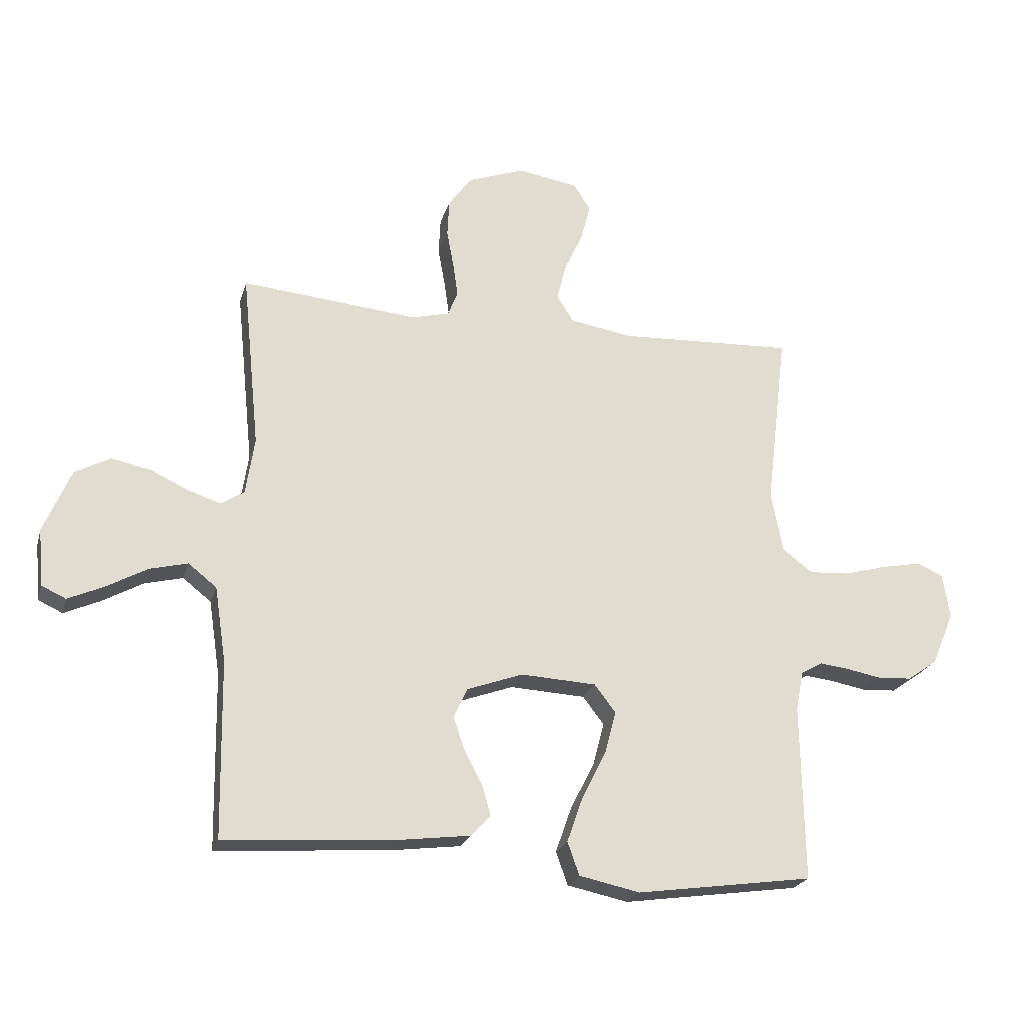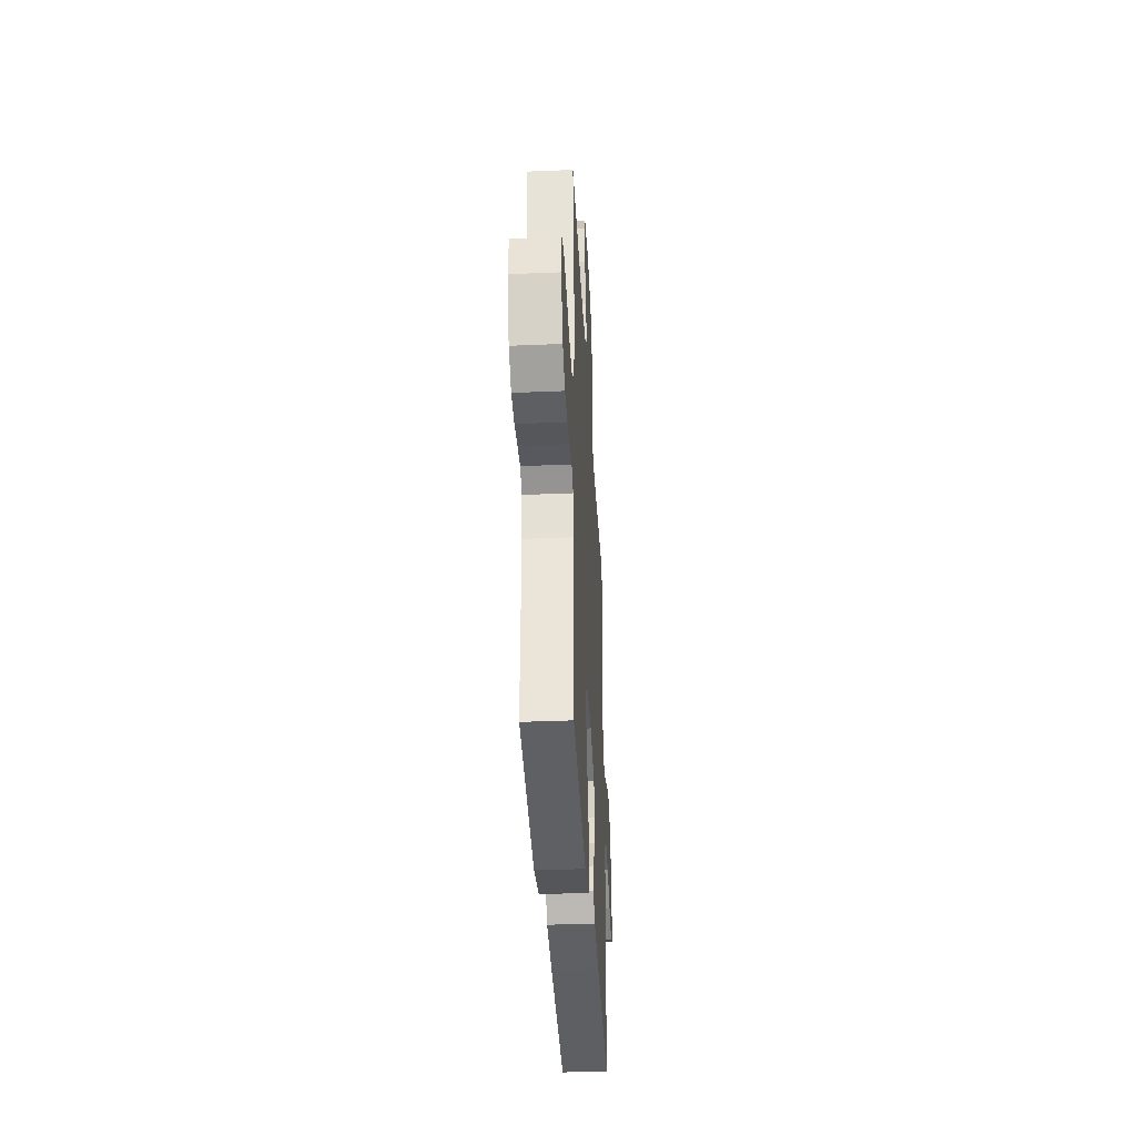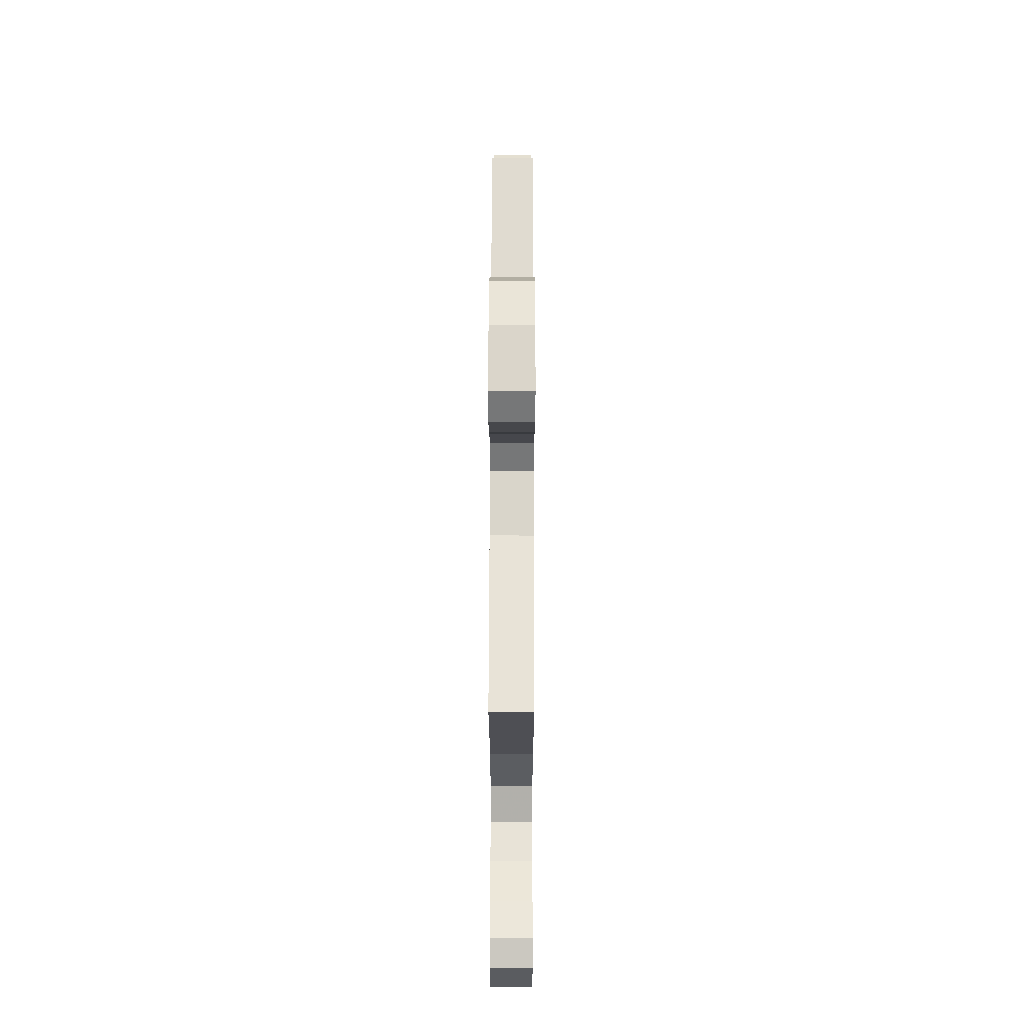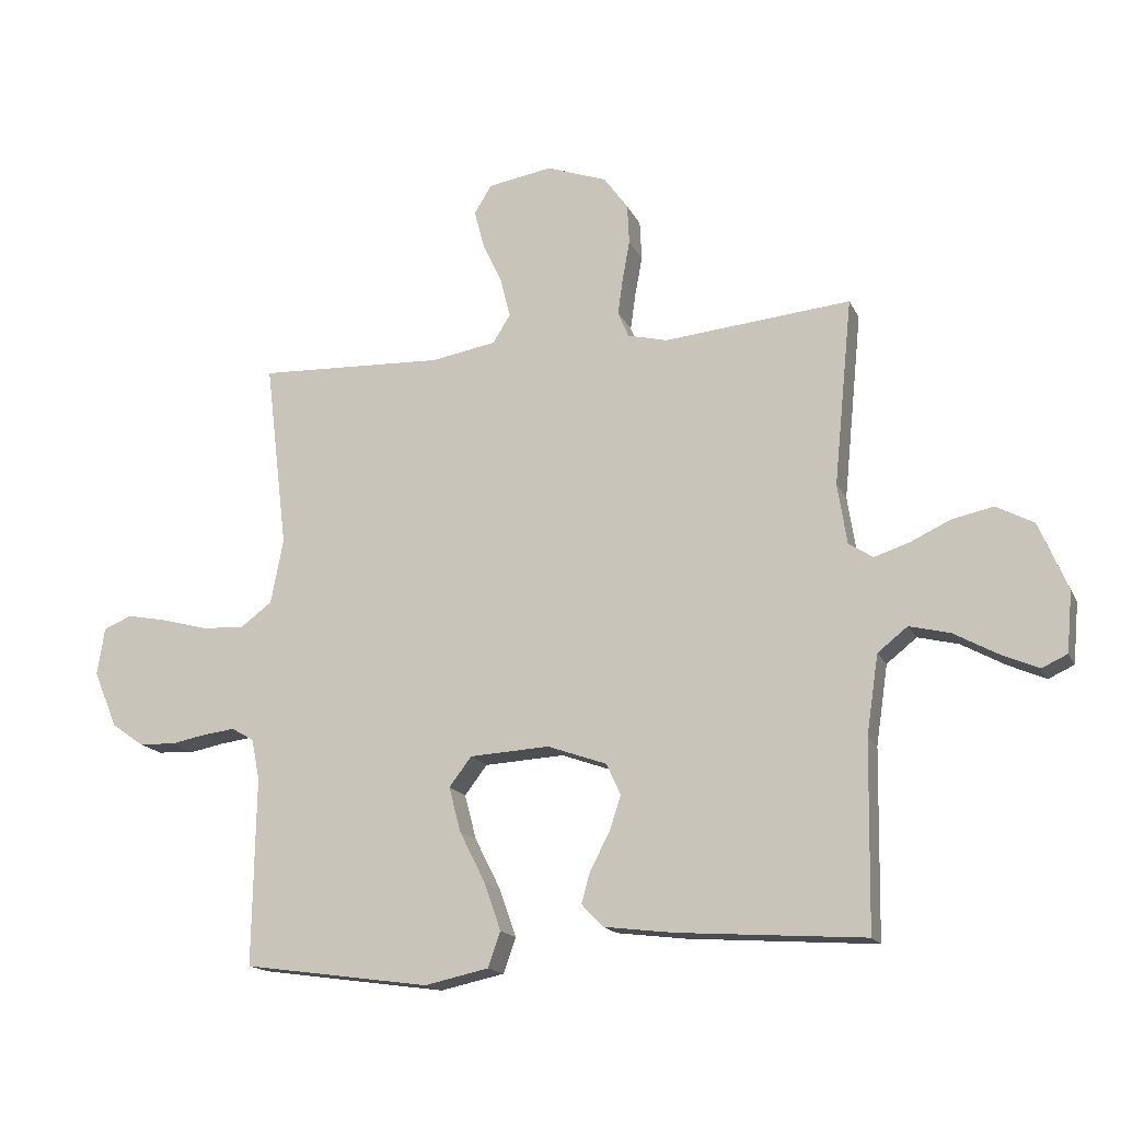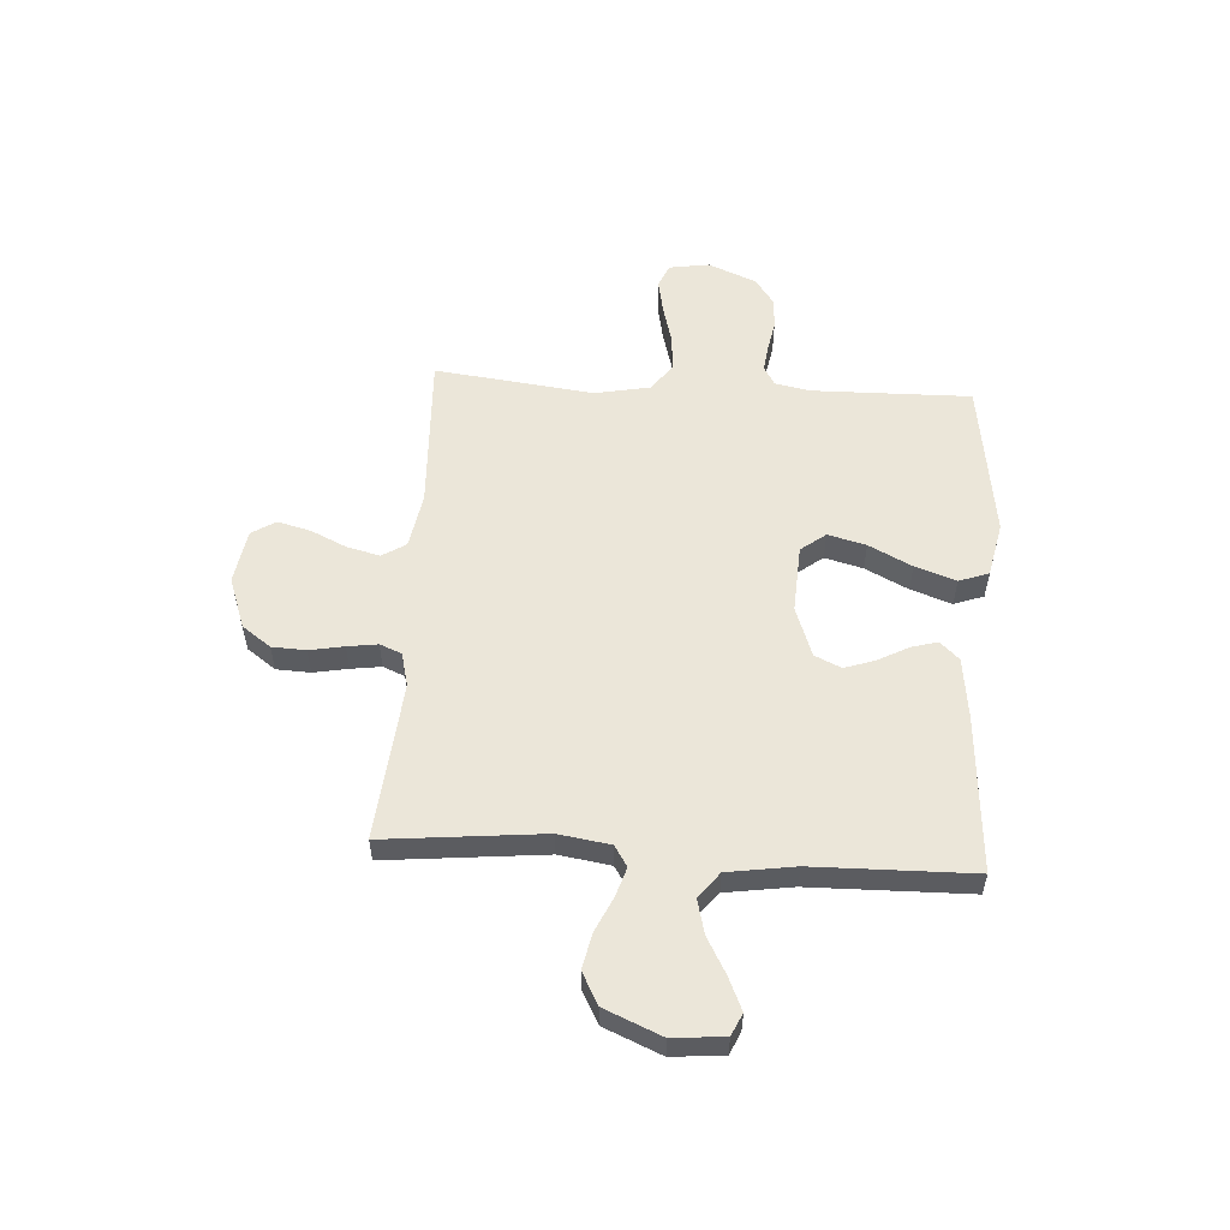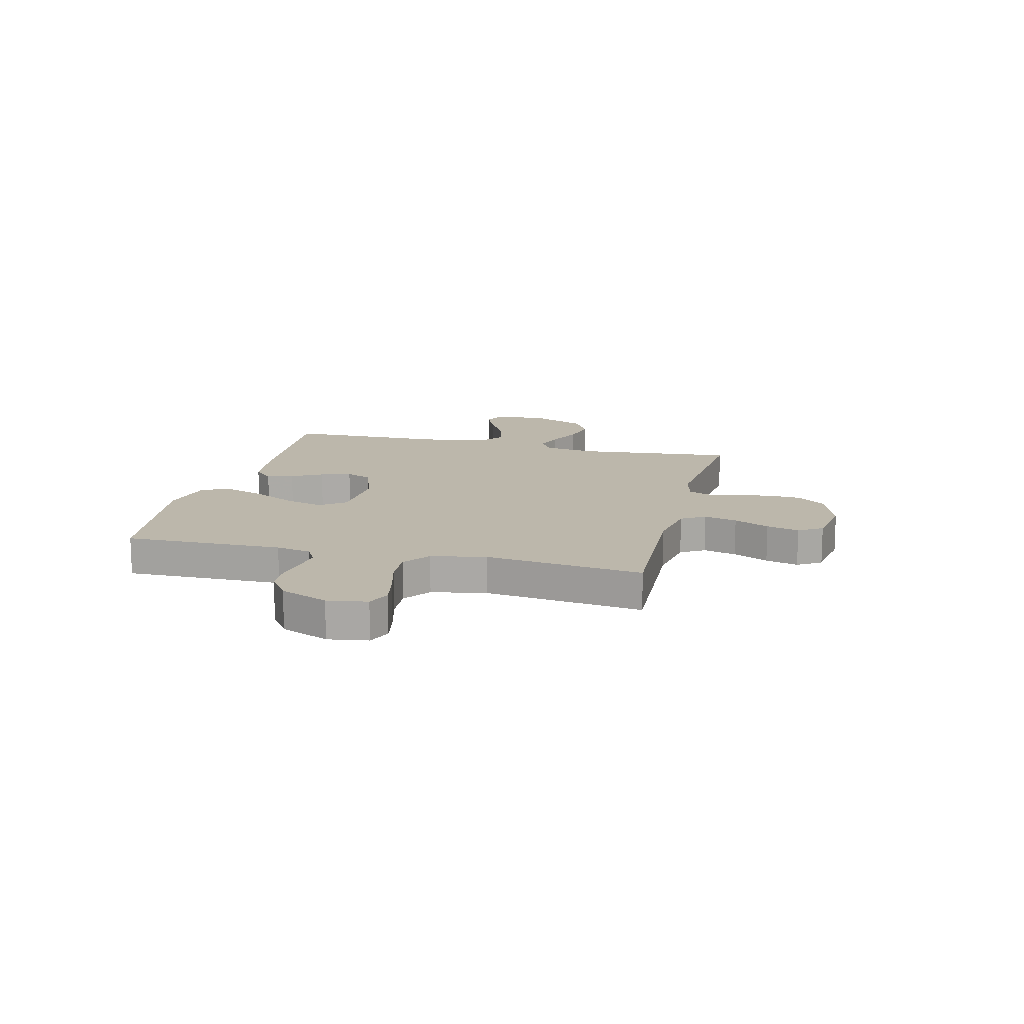
<metadata>
{"format":"obj","ext":"obj","renderer":"f3d","projection":"perspective","resolution":1024,"background":"white","views":[{"elev":-22.6,"azim":165.3,"up":"+Z"},{"elev":-37.2,"azim":-86.9,"up":"+Z"},{"elev":64.8,"azim":-89.9,"up":"+Z"},{"elev":-16.4,"azim":18.7,"up":"+Z"},{"elev":55.3,"azim":93.6,"up":"+Y"},{"elev":14.3,"azim":-76.1,"up":"+Y"}]}
</metadata>
<code>
v -0.5 0.07 0.5
v -0.2 0.07 0.487
v -0.096 0.07 0.505
v -0.068 0.07 0.55
v -0.084 0.07 0.613
v -0.115 0.07 0.68
v -0.131 0.07 0.742
v -0.103 0.07 0.787
v 0 0.07 0.804
v 0.097 0.07 0.769
v 0.136 0.07 0.715
v 0.139 0.07 0.651
v 0.127 0.07 0.586
v 0.119 0.07 0.529
v 0.136 0.07 0.488
v 0.2 0.07 0.472
v 0.5 0.07 0.5
v 0.47 0.07 0.2
v 0.485 0.07 0.103
v 0.524 0.07 0.078
v 0.58 0.07 0.096
v 0.644 0.07 0.126
v 0.711 0.07 0.14
v 0.771 0.07 0.108
v 0.817 0.07 0
v 0.808 0.07 -0.097
v 0.767 0.07 -0.116
v 0.706 0.07 -0.089
v 0.637 0.07 -0.051
v 0.572 0.07 -0.035
v 0.524 0.07 -0.073
v 0.505 0.07 -0.2
v 0.5 0.07 -0.5
v 0.2 0.07 -0.479
v 0.088 0.07 -0.465
v 0.054 0.07 -0.429
v 0.068 0.07 -0.379
v 0.099 0.07 -0.321
v 0.118 0.07 -0.264
v 0.095 0.07 -0.214
v 0 0.07 -0.18
v -0.128 0.07 -0.187
v -0.164 0.07 -0.234
v -0.145 0.07 -0.306
v -0.104 0.07 -0.387
v -0.077 0.07 -0.464
v -0.097 0.07 -0.52
v -0.2 0.07 -0.542
v -0.5 0.07 -0.5
v -0.495 0.07 -0.2
v -0.508 0.07 -0.134
v -0.544 0.07 -0.113
v -0.594 0.07 -0.119
v -0.652 0.07 -0.13
v -0.711 0.07 -0.127
v -0.762 0.07 -0.091
v -0.8 0.07 0
v -0.788 0.07 0.076
v -0.743 0.07 0.095
v -0.677 0.07 0.082
v -0.603 0.07 0.062
v -0.535 0.07 0.058
v -0.484 0.07 0.096
v -0.464 0.07 0.2
v -0.5 0 0.5
v -0.2 0 0.487
v -0.096 0 0.505
v -0.068 0 0.55
v -0.084 0 0.613
v -0.115 0 0.68
v -0.131 0 0.742
v -0.103 0 0.787
v 0 0 0.804
v 0.097 0 0.769
v 0.136 0 0.715
v 0.139 0 0.651
v 0.127 0 0.586
v 0.119 0 0.529
v 0.136 0 0.488
v 0.2 0 0.472
v 0.5 0 0.5
v 0.47 0 0.2
v 0.485 0 0.103
v 0.524 0 0.078
v 0.58 0 0.096
v 0.644 0 0.126
v 0.711 0 0.14
v 0.771 0 0.108
v 0.817 0 0
v 0.808 0 -0.097
v 0.767 0 -0.116
v 0.706 0 -0.089
v 0.637 0 -0.051
v 0.572 0 -0.035
v 0.524 0 -0.073
v 0.505 0 -0.2
v 0.5 0 -0.5
v 0.2 0 -0.479
v 0.088 0 -0.465
v 0.054 0 -0.429
v 0.068 0 -0.379
v 0.099 0 -0.321
v 0.118 0 -0.264
v 0.095 0 -0.214
v 0 0 -0.18
v -0.128 0 -0.187
v -0.164 0 -0.234
v -0.145 0 -0.306
v -0.104 0 -0.387
v -0.077 0 -0.464
v -0.097 0 -0.52
v -0.2 0 -0.542
v -0.5 0 -0.5
v -0.495 0 -0.2
v -0.508 0 -0.134
v -0.544 0 -0.113
v -0.594 0 -0.119
v -0.652 0 -0.13
v -0.711 0 -0.127
v -0.762 0 -0.091
v -0.8 0 0
v -0.788 0 0.076
v -0.743 0 0.095
v -0.677 0 0.082
v -0.603 0 0.062
v -0.535 0 0.058
v -0.484 0 0.096
v -0.464 0 0.2
f 59 60 61
f 58 59 61
f 57 58 61
f 56 57 61
f 55 56 61
f 54 55 61
f 53 54 61
f 52 53 61 62
f 51 52 62 63
f 48 49 50
f 47 48 50
f 46 47 50
f 45 46 50
f 44 45 50
f 51 63 64
f 50 51 64
f 44 50 64
f 43 44 64
f 36 37 38
f 35 36 38
f 34 35 38
f 33 34 38
f 32 33 38
f 31 32 38 39
f 30 31 39 40
f 27 28 29
f 26 27 29
f 25 26 29
f 24 25 29
f 23 24 29
f 22 23 29
f 21 22 29
f 20 21 29 30
f 30 40 41
f 20 30 41
f 19 20 41
f 16 17 18
f 19 41 42
f 18 19 42
f 16 18 42
f 15 16 42
f 11 12 13
f 10 11 13
f 9 10 13
f 8 9 13
f 7 8 13
f 6 7 13
f 5 6 13
f 4 5 13 14
f 64 1 2
f 43 64 2
f 42 43 2
f 14 15 42
f 4 14 42
f 3 4 42
f 2 3 42
f 125 124 123
f 125 123 122
f 125 122 121
f 125 121 120
f 125 120 119
f 125 119 118
f 125 118 117
f 126 125 117 116
f 127 126 116 115
f 114 113 112
f 114 112 111
f 114 111 110
f 114 110 109
f 114 109 108
f 128 127 115
f 128 115 114
f 128 114 108
f 128 108 107
f 102 101 100
f 102 100 99
f 102 99 98
f 102 98 97
f 102 97 96
f 103 102 96 95
f 104 103 95 94
f 93 92 91
f 93 91 90
f 93 90 89
f 93 89 88
f 93 88 87
f 93 87 86
f 93 86 85
f 94 93 85 84
f 105 104 94
f 105 94 84
f 105 84 83
f 82 81 80
f 106 105 83
f 106 83 82
f 106 82 80
f 106 80 79
f 77 76 75
f 77 75 74
f 77 74 73
f 77 73 72
f 77 72 71
f 77 71 70
f 77 70 69
f 78 77 69 68
f 66 65 128
f 66 128 107
f 66 107 106
f 106 79 78
f 106 78 68
f 106 68 67
f 106 67 66
f 1 65 66 2
f 2 66 67 3
f 3 67 68 4
f 4 68 69 5
f 5 69 70 6
f 6 70 71 7
f 7 71 72 8
f 8 72 73 9
f 9 73 74 10
f 10 74 75 11
f 11 75 76 12
f 12 76 77 13
f 13 77 78 14
f 14 78 79 15
f 15 79 80 16
f 16 80 81 17
f 17 81 82 18
f 18 82 83 19
f 19 83 84 20
f 20 84 85 21
f 21 85 86 22
f 22 86 87 23
f 23 87 88 24
f 24 88 89 25
f 25 89 90 26
f 26 90 91 27
f 27 91 92 28
f 28 92 93 29
f 29 93 94 30
f 30 94 95 31
f 31 95 96 32
f 32 96 97 33
f 33 97 98 34
f 34 98 99 35
f 35 99 100 36
f 36 100 101 37
f 37 101 102 38
f 38 102 103 39
f 39 103 104 40
f 40 104 105 41
f 41 105 106 42
f 42 106 107 43
f 43 107 108 44
f 44 108 109 45
f 45 109 110 46
f 46 110 111 47
f 47 111 112 48
f 48 112 113 49
f 49 113 114 50
f 50 114 115 51
f 51 115 116 52
f 52 116 117 53
f 53 117 118 54
f 54 118 119 55
f 55 119 120 56
f 56 120 121 57
f 57 121 122 58
f 58 122 123 59
f 59 123 124 60
f 60 124 125 61
f 61 125 126 62
f 62 126 127 63
f 63 127 128 64
f 64 128 65 1

</code>
